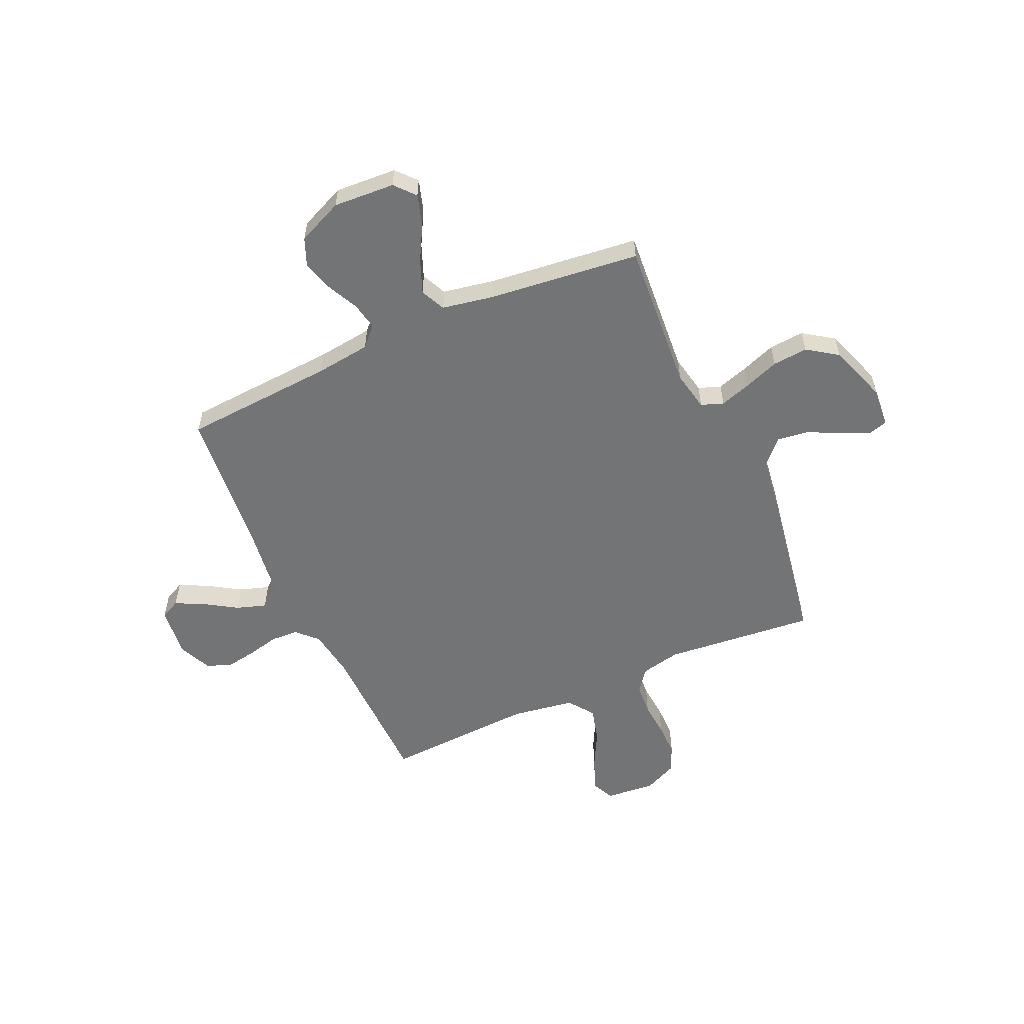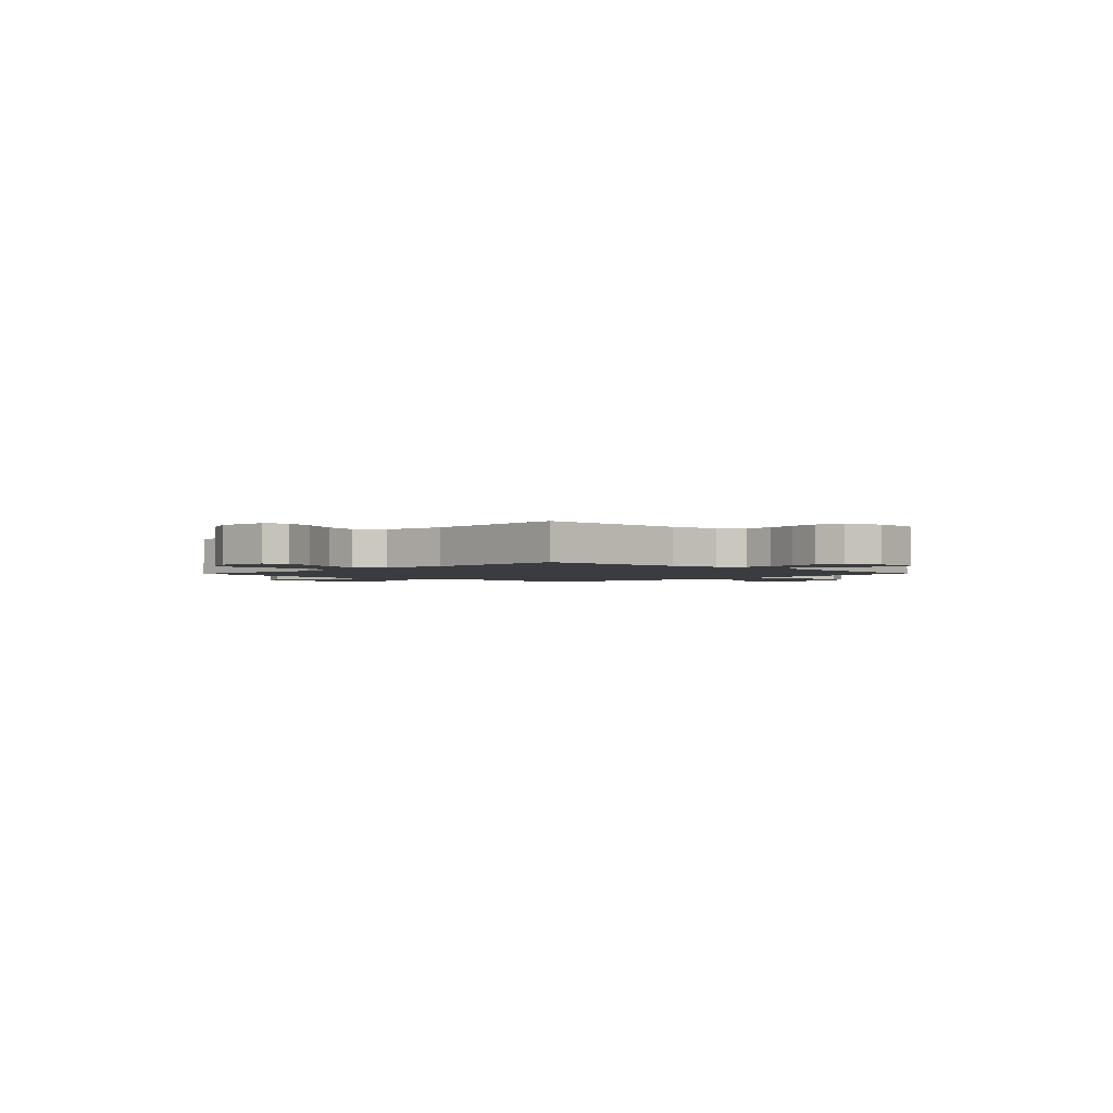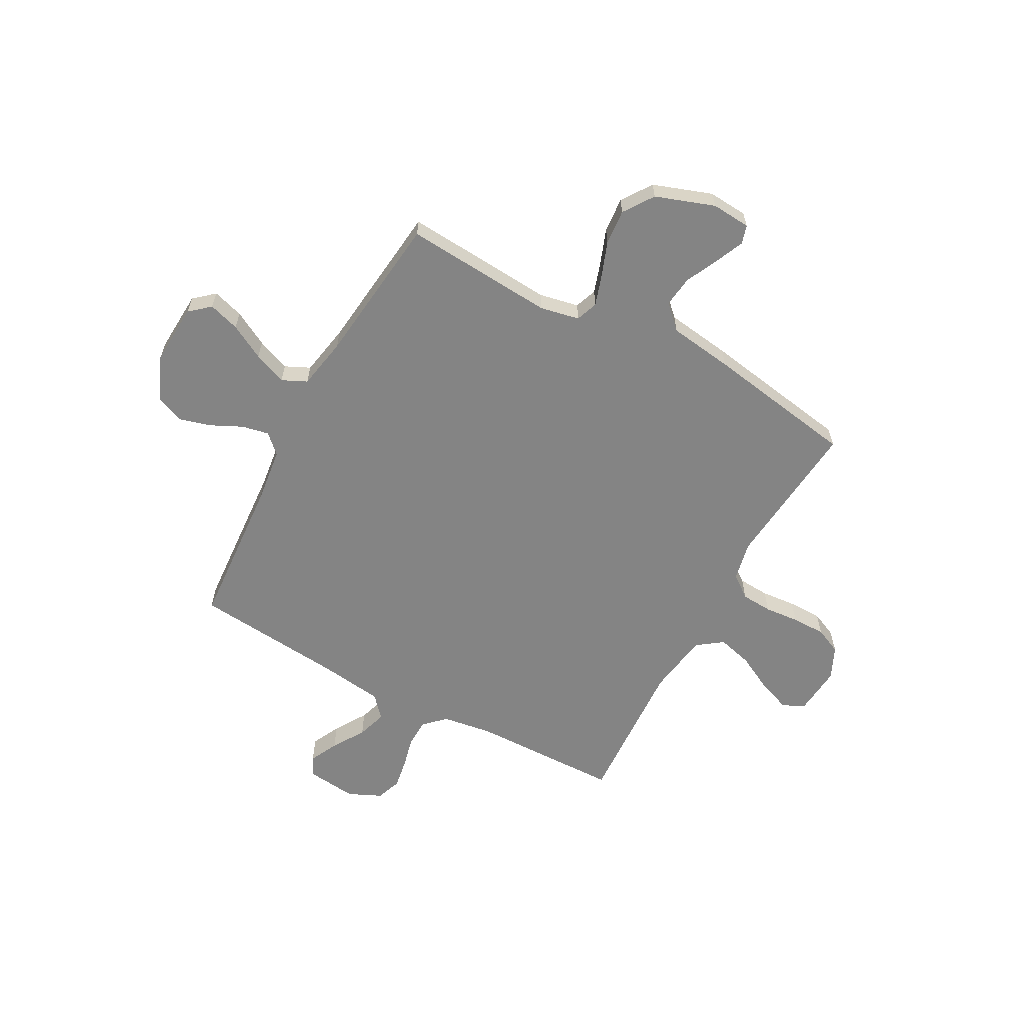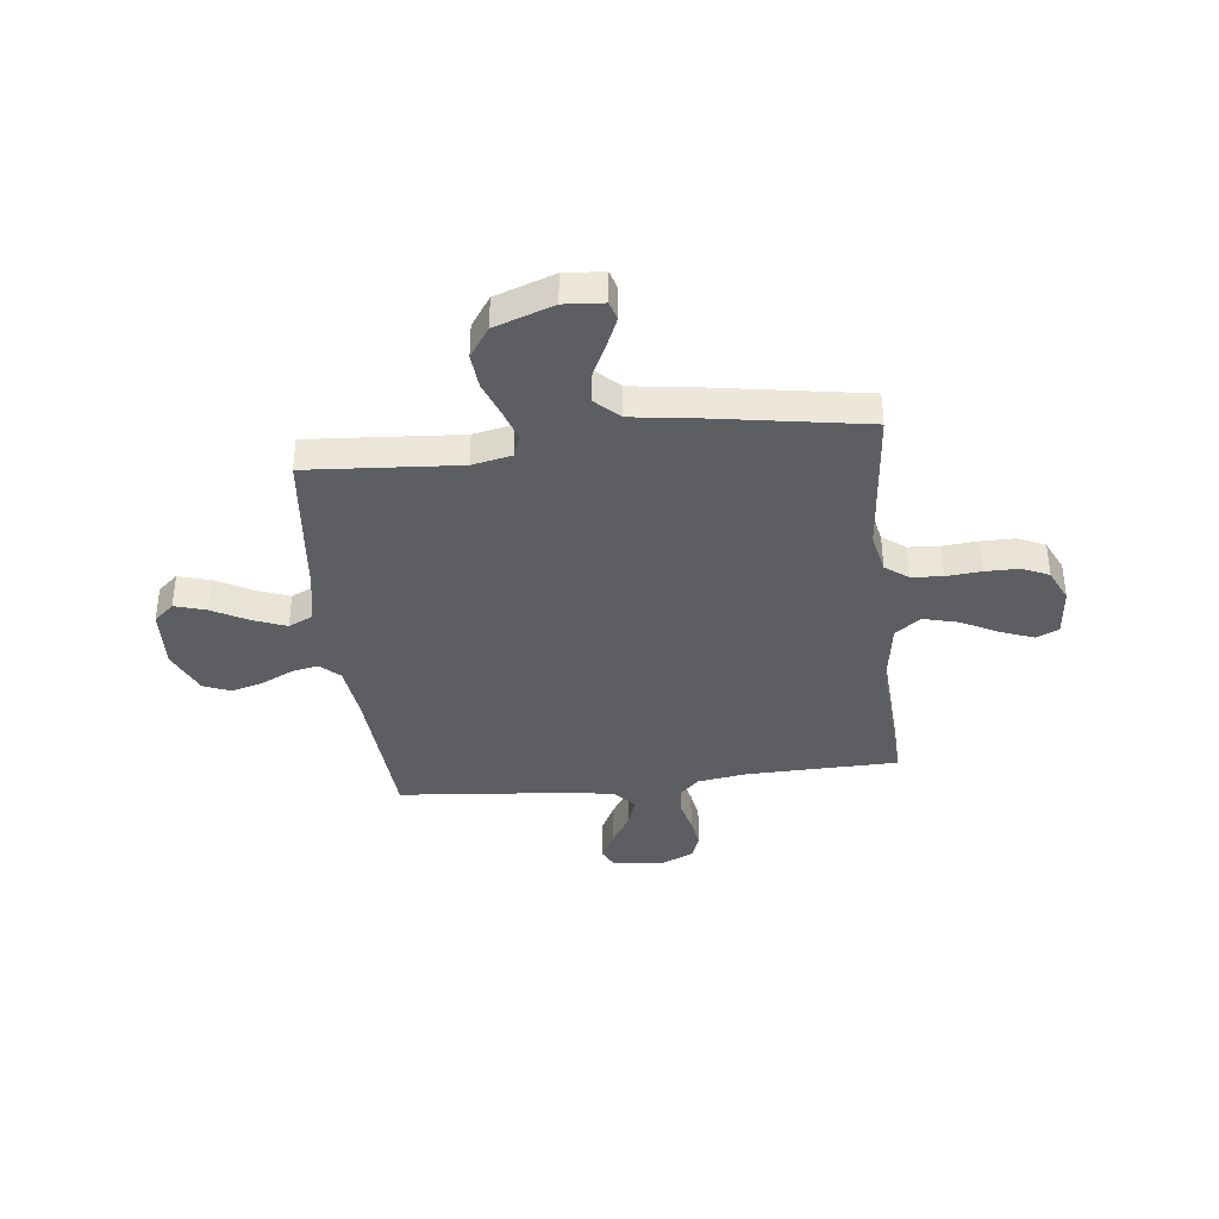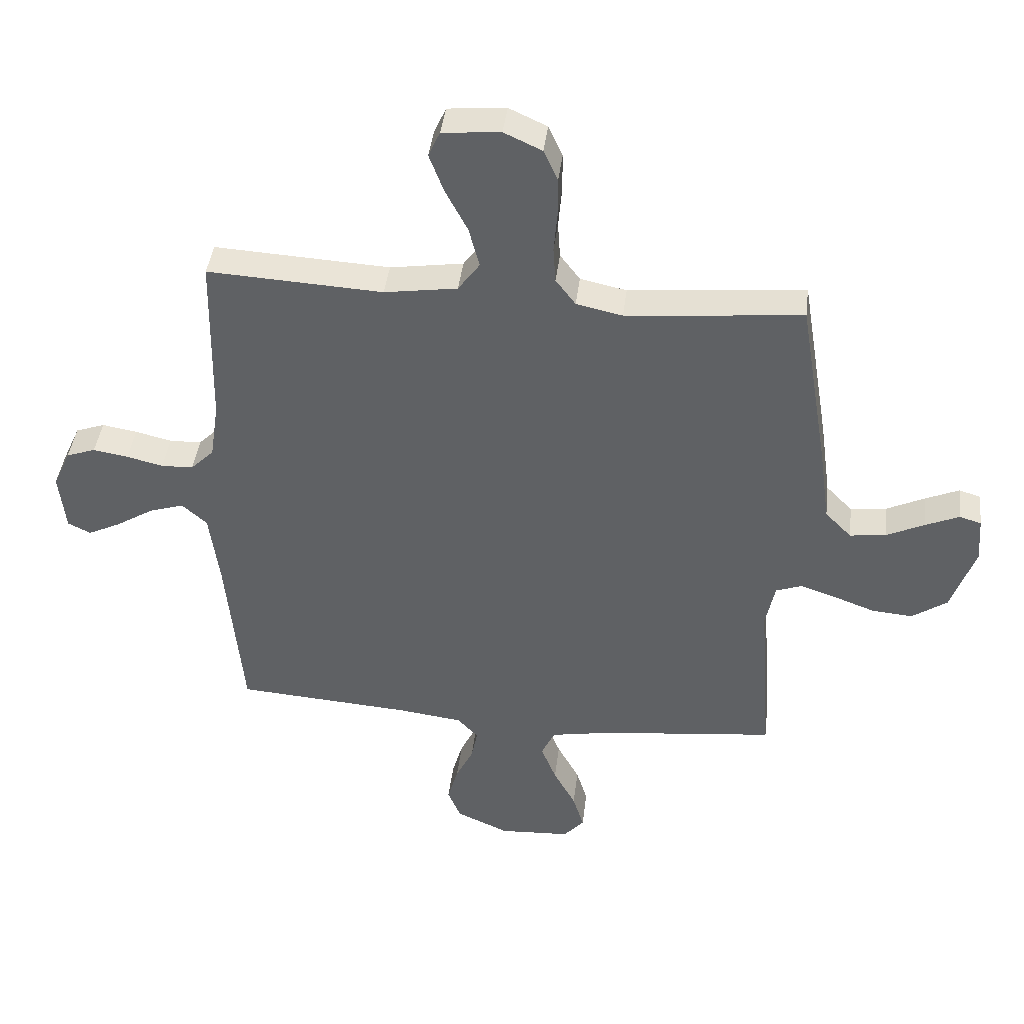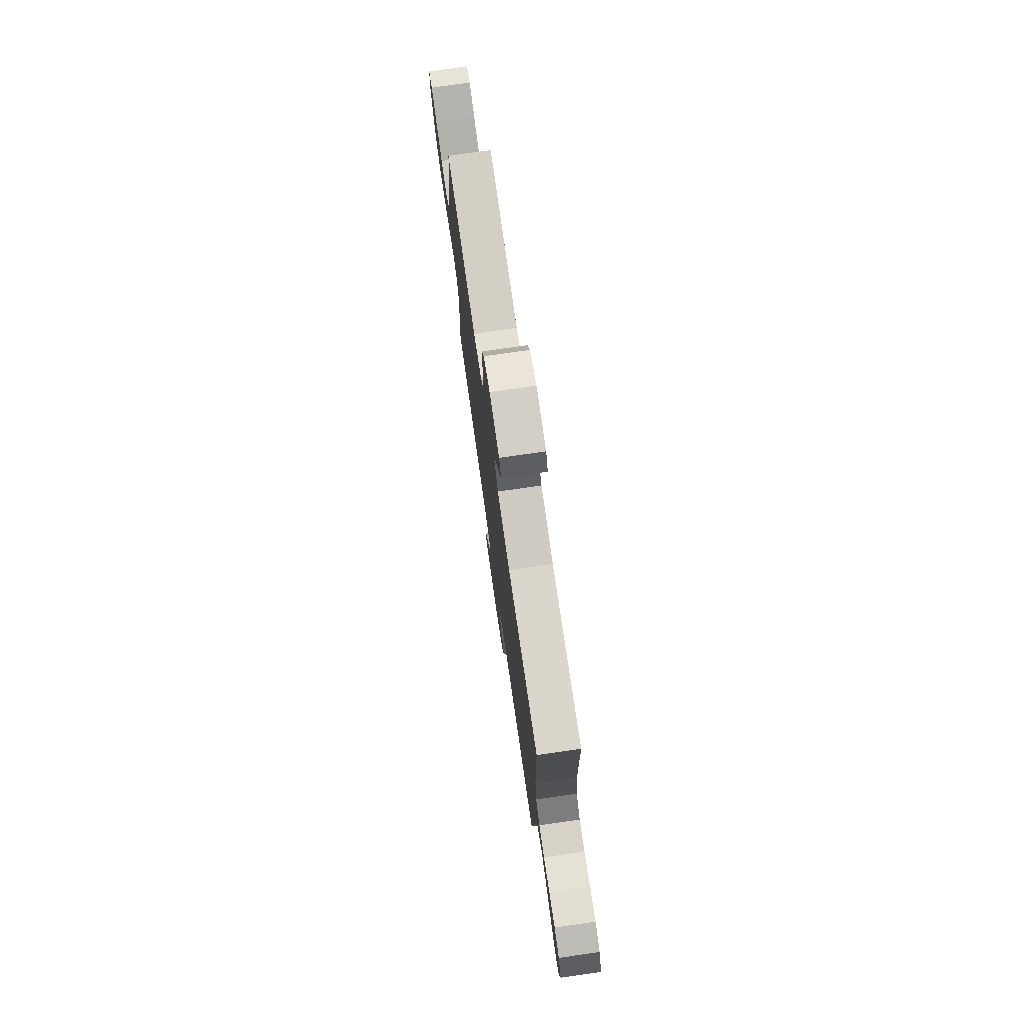
<metadata>
{"format":"obj","ext":"obj","renderer":"f3d","projection":"perspective","resolution":1024,"background":"white","views":[{"elev":-56.2,"azim":-155.9,"up":"+Y"},{"elev":-2.0,"azim":45.6,"up":"+Y"},{"elev":-61.4,"azim":-118.5,"up":"+Y"},{"elev":-37.9,"azim":-83.4,"up":"+Y"},{"elev":41.9,"azim":-173.1,"up":"+Z"},{"elev":76.6,"azim":81.8,"up":"+Z"}]}
</metadata>
<code>
v 0.5 0.07 -0.5
v 0.2 0.07 -0.521
v 0.089 0.07 -0.535
v 0.053 0.07 -0.573
v 0.064 0.07 -0.627
v 0.094 0.07 -0.689
v 0.112 0.07 -0.752
v 0.09 0.07 -0.806
v 0 0.07 -0.846
v -0.122 0.07 -0.839
v -0.157 0.07 -0.799
v -0.138 0.07 -0.737
v -0.1 0.07 -0.667
v -0.074 0.07 -0.601
v -0.097 0.07 -0.552
v -0.2 0.07 -0.533
v -0.5 0.07 -0.5
v -0.478 0.07 -0.2
v -0.494 0.07 -0.122
v -0.538 0.07 -0.106
v -0.599 0.07 -0.126
v -0.669 0.07 -0.152
v -0.739 0.07 -0.158
v -0.799 0.07 -0.117
v -0.84 0.07 0
v -0.834 0.07 0.078
v -0.797 0.07 0.089
v -0.74 0.07 0.064
v -0.675 0.07 0.033
v -0.613 0.07 0.025
v -0.568 0.07 0.071
v -0.55 0.07 0.2
v -0.5 0.07 0.5
v -0.2 0.07 0.472
v -0.121 0.07 0.489
v -0.087 0.07 0.534
v -0.083 0.07 0.596
v -0.089 0.07 0.665
v -0.089 0.07 0.732
v -0.065 0.07 0.785
v 0 0.07 0.815
v 0.099 0.07 0.806
v 0.119 0.07 0.762
v 0.094 0.07 0.696
v 0.056 0.07 0.623
v 0.038 0.07 0.554
v 0.075 0.07 0.503
v 0.2 0.07 0.484
v 0.5 0.07 0.5
v 0.506 0.07 0.2
v 0.521 0.07 0.101
v 0.561 0.07 0.061
v 0.616 0.07 0.059
v 0.678 0.07 0.074
v 0.738 0.07 0.084
v 0.788 0.07 0.066
v 0.818 0.07 0
v 0.807 0.07 -0.101
v 0.768 0.07 -0.12
v 0.711 0.07 -0.092
v 0.647 0.07 -0.052
v 0.588 0.07 -0.033
v 0.545 0.07 -0.071
v 0.528 0.07 -0.2
v 0.5 0 -0.5
v 0.2 0 -0.521
v 0.089 0 -0.535
v 0.053 0 -0.573
v 0.064 0 -0.627
v 0.094 0 -0.689
v 0.112 0 -0.752
v 0.09 0 -0.806
v 0 0 -0.846
v -0.122 0 -0.839
v -0.157 0 -0.799
v -0.138 0 -0.737
v -0.1 0 -0.667
v -0.074 0 -0.601
v -0.097 0 -0.552
v -0.2 0 -0.533
v -0.5 0 -0.5
v -0.478 0 -0.2
v -0.494 0 -0.122
v -0.538 0 -0.106
v -0.599 0 -0.126
v -0.669 0 -0.152
v -0.739 0 -0.158
v -0.799 0 -0.117
v -0.84 0 0
v -0.834 0 0.078
v -0.797 0 0.089
v -0.74 0 0.064
v -0.675 0 0.033
v -0.613 0 0.025
v -0.568 0 0.071
v -0.55 0 0.2
v -0.5 0 0.5
v -0.2 0 0.472
v -0.121 0 0.489
v -0.087 0 0.534
v -0.083 0 0.596
v -0.089 0 0.665
v -0.089 0 0.732
v -0.065 0 0.785
v 0 0 0.815
v 0.099 0 0.806
v 0.119 0 0.762
v 0.094 0 0.696
v 0.056 0 0.623
v 0.038 0 0.554
v 0.075 0 0.503
v 0.2 0 0.484
v 0.5 0 0.5
v 0.506 0 0.2
v 0.521 0 0.101
v 0.561 0 0.061
v 0.616 0 0.059
v 0.678 0 0.074
v 0.738 0 0.084
v 0.788 0 0.066
v 0.818 0 0
v 0.807 0 -0.101
v 0.768 0 -0.12
v 0.711 0 -0.092
v 0.647 0 -0.052
v 0.588 0 -0.033
v 0.545 0 -0.071
v 0.528 0 -0.2
f 58 59 60 61
f 58 61 62
f 57 58 62
f 56 57 62
f 53 54 55 56
f 53 56 62
f 52 53 62 63
f 48 49 50
f 47 48 50 51
f 42 43 44 45
f 42 45 46
f 41 42 46
f 40 41 46
f 37 38 39 40
f 36 37 40 46
f 35 36 46 47
f 31 32 33 34
f 31 34 35 47
f 26 27 28 29
f 24 25 26 29
f 24 29 30
f 21 22 23 24
f 20 21 24 30
f 19 20 30 31
f 16 17 18
f 15 16 18 19
f 10 11 12 13
f 10 13 14
f 9 10 14
f 8 9 14
f 5 6 7 8
f 4 5 8 14
f 3 4 14 15
f 64 1 2
f 51 52 63 64
f 31 47 51 64
f 15 19 31 64
f 2 3 15 64
f 125 124 123 122
f 126 125 122
f 126 122 121
f 126 121 120
f 120 119 118 117
f 126 120 117
f 127 126 117 116
f 114 113 112
f 115 114 112 111
f 109 108 107 106
f 110 109 106
f 110 106 105
f 110 105 104
f 104 103 102 101
f 110 104 101 100
f 111 110 100 99
f 98 97 96 95
f 111 99 98 95
f 93 92 91 90
f 93 90 89 88
f 94 93 88
f 88 87 86 85
f 94 88 85 84
f 95 94 84 83
f 82 81 80
f 83 82 80 79
f 77 76 75 74
f 78 77 74
f 78 74 73
f 78 73 72
f 72 71 70 69
f 78 72 69 68
f 79 78 68 67
f 66 65 128
f 128 127 116 115
f 128 115 111 95
f 128 95 83 79
f 128 79 67 66
f 1 65 66 2
f 2 66 67 3
f 3 67 68 4
f 4 68 69 5
f 5 69 70 6
f 6 70 71 7
f 7 71 72 8
f 8 72 73 9
f 9 73 74 10
f 10 74 75 11
f 11 75 76 12
f 12 76 77 13
f 13 77 78 14
f 14 78 79 15
f 15 79 80 16
f 16 80 81 17
f 17 81 82 18
f 18 82 83 19
f 19 83 84 20
f 20 84 85 21
f 21 85 86 22
f 22 86 87 23
f 23 87 88 24
f 24 88 89 25
f 25 89 90 26
f 26 90 91 27
f 27 91 92 28
f 28 92 93 29
f 29 93 94 30
f 30 94 95 31
f 31 95 96 32
f 32 96 97 33
f 33 97 98 34
f 34 98 99 35
f 35 99 100 36
f 36 100 101 37
f 37 101 102 38
f 38 102 103 39
f 39 103 104 40
f 40 104 105 41
f 41 105 106 42
f 42 106 107 43
f 43 107 108 44
f 44 108 109 45
f 45 109 110 46
f 46 110 111 47
f 47 111 112 48
f 48 112 113 49
f 49 113 114 50
f 50 114 115 51
f 51 115 116 52
f 52 116 117 53
f 53 117 118 54
f 54 118 119 55
f 55 119 120 56
f 56 120 121 57
f 57 121 122 58
f 58 122 123 59
f 59 123 124 60
f 60 124 125 61
f 61 125 126 62
f 62 126 127 63
f 63 127 128 64
f 64 128 65 1

</code>
